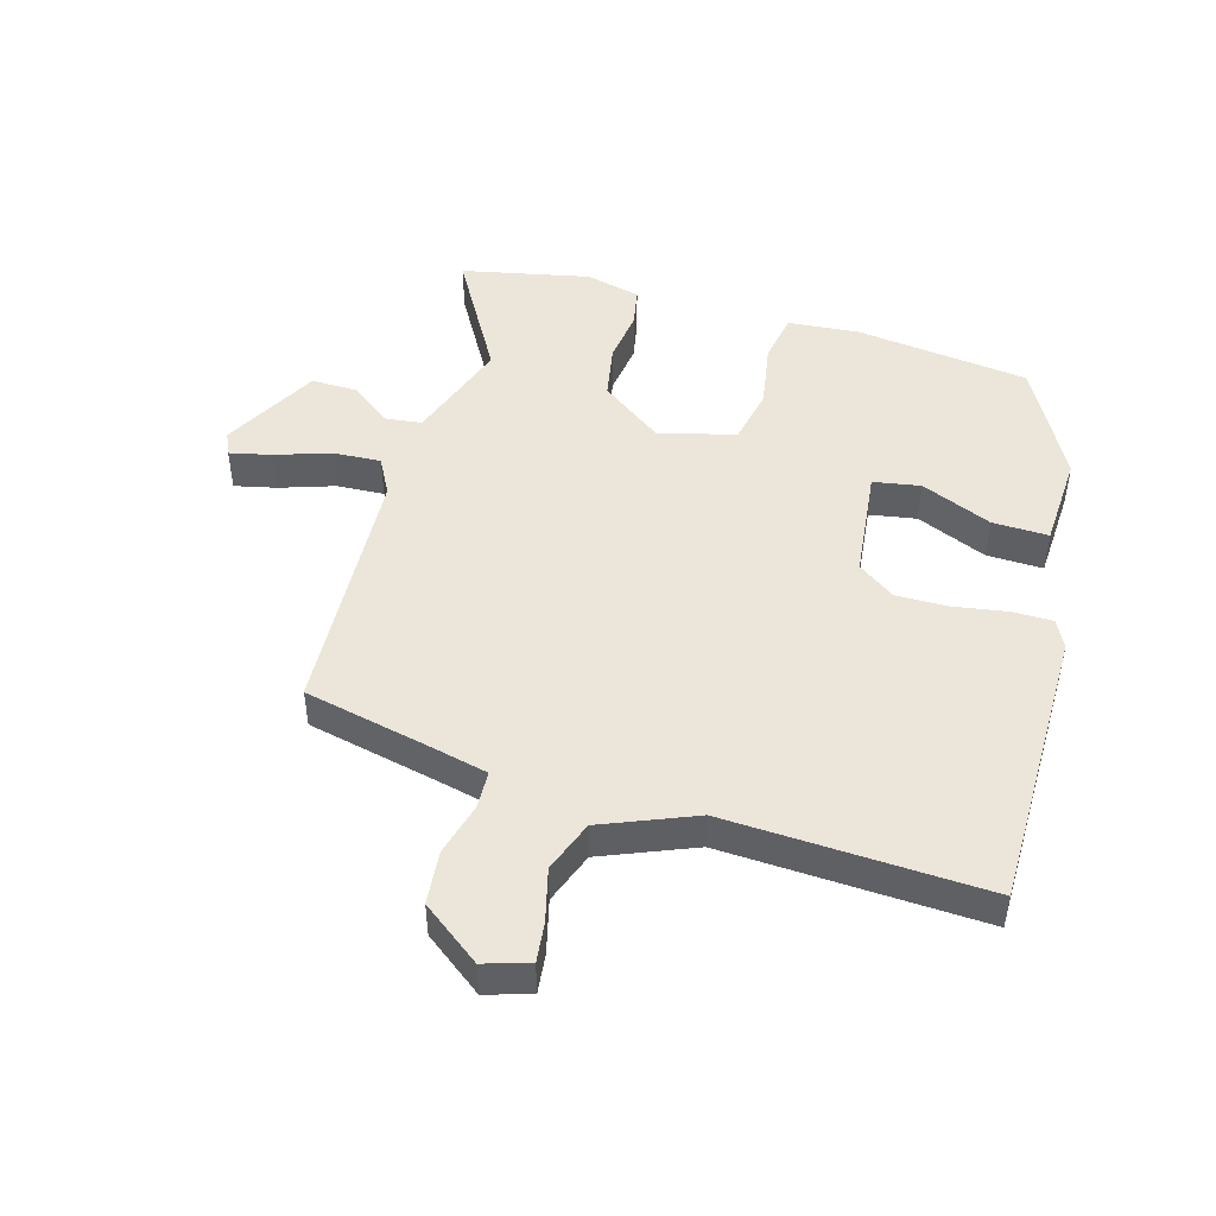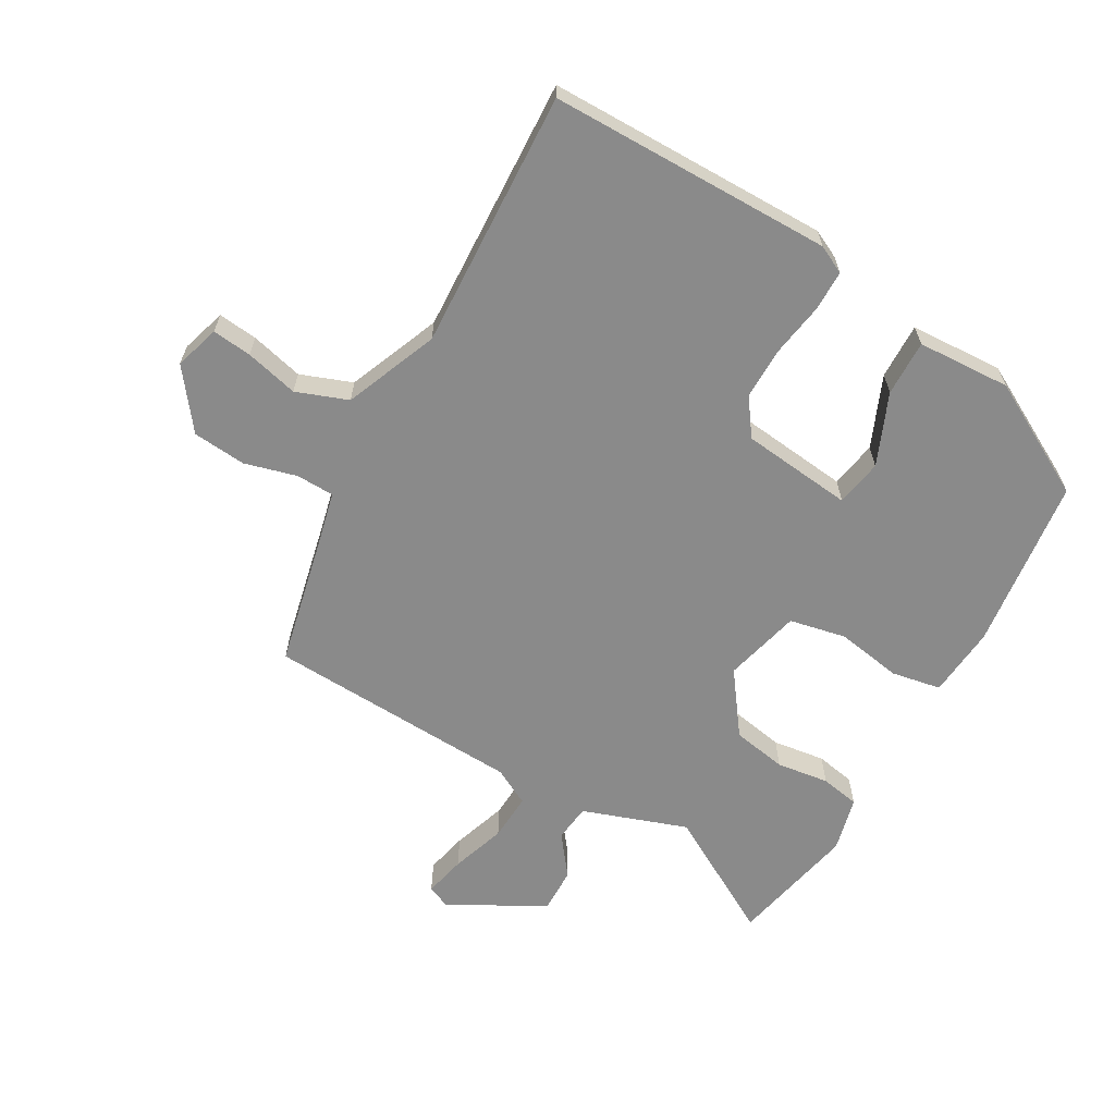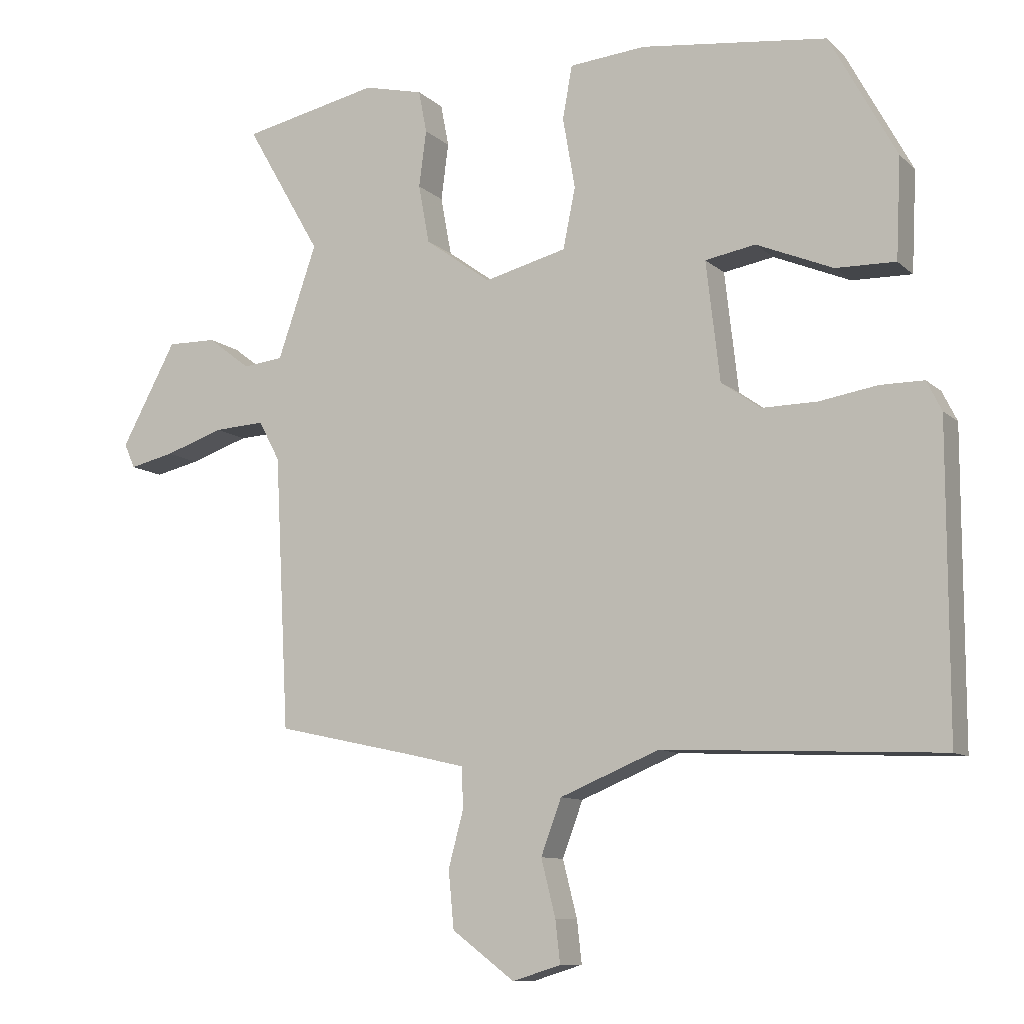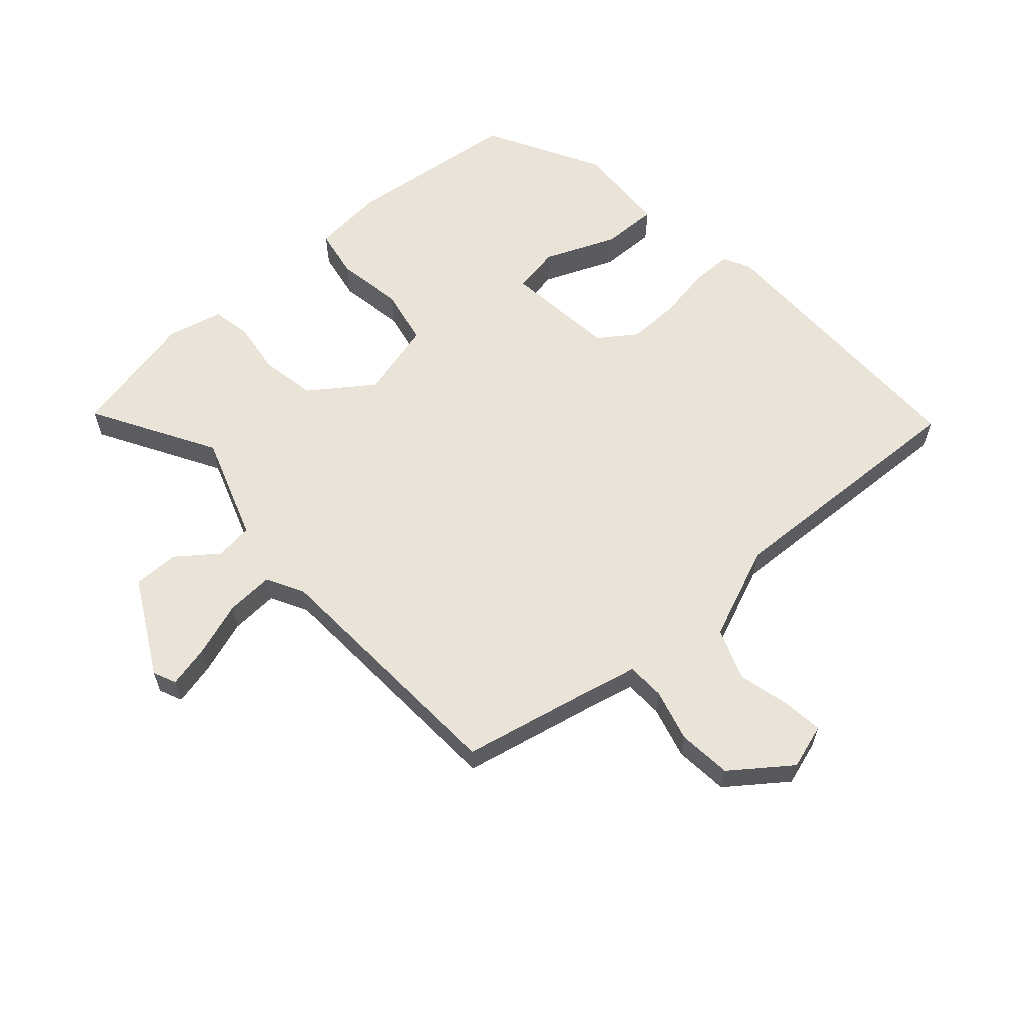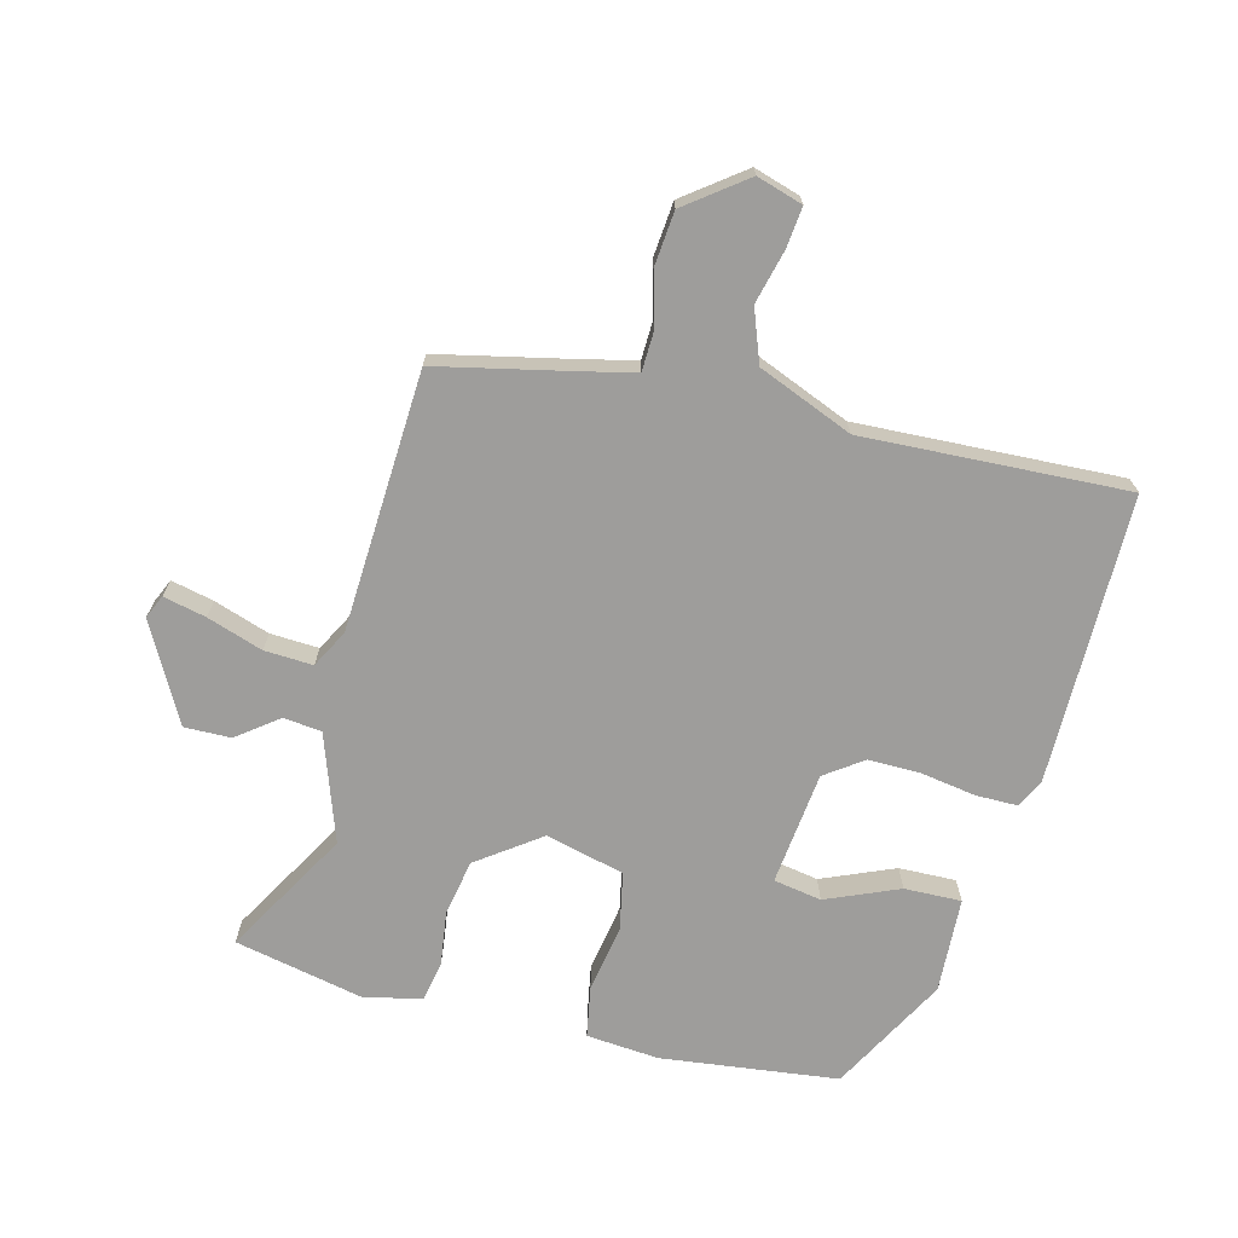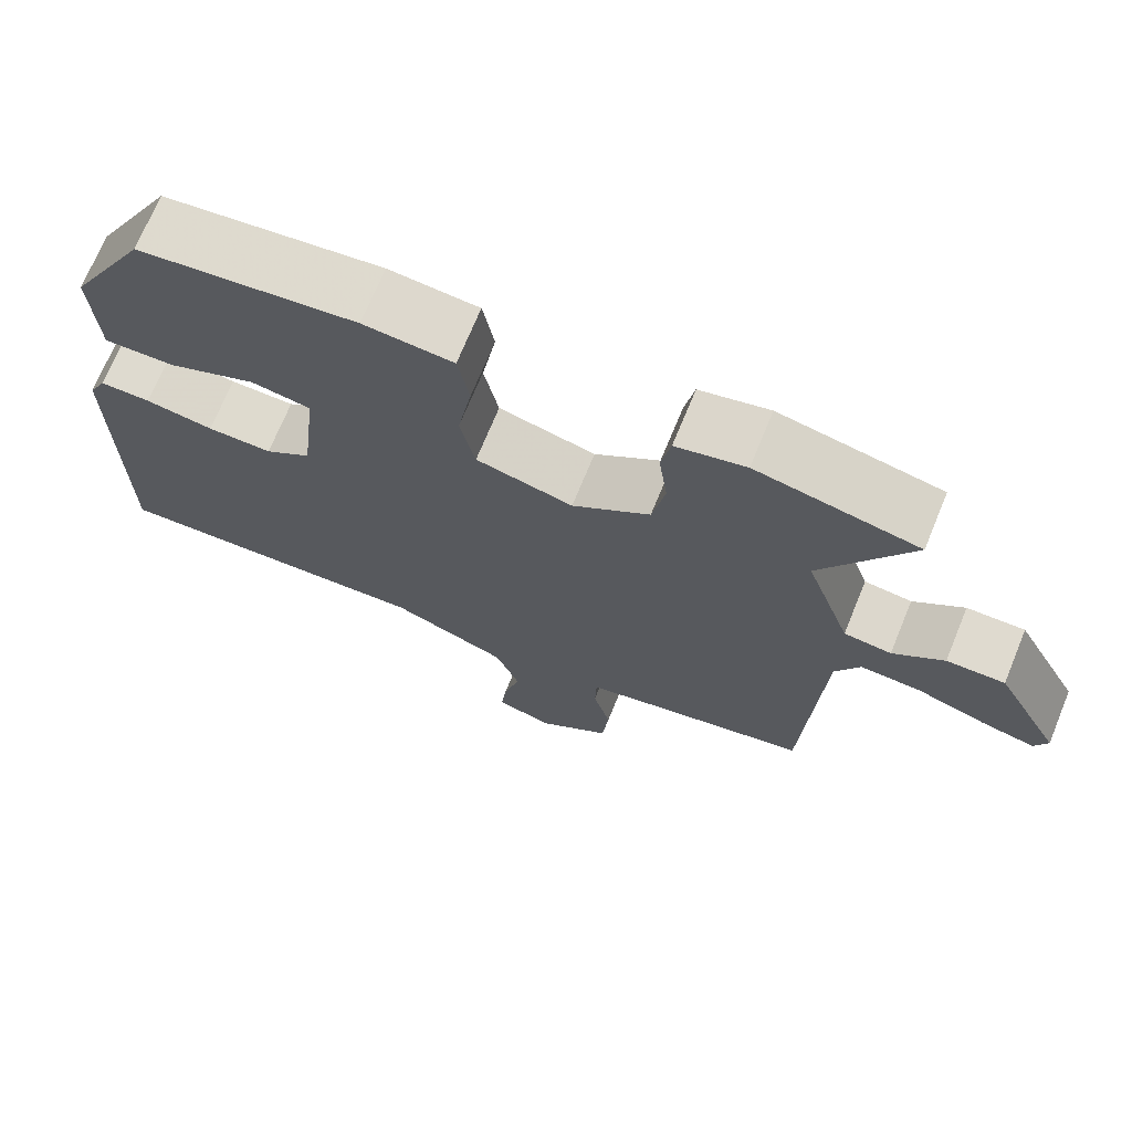
<metadata>
{"format":"obj","ext":"obj","renderer":"f3d","projection":"perspective","resolution":1024,"background":"white","views":[{"elev":47.7,"azim":-163.8,"up":"+Y"},{"elev":-63.5,"azim":-119.5,"up":"+Y"},{"elev":-9.9,"azim":-153.7,"up":"+Z"},{"elev":61.0,"azim":138.3,"up":"+Y"},{"elev":-70.5,"azim":165.7,"up":"+Y"},{"elev":71.0,"azim":22.3,"up":"+Z"}]}
</metadata>
<code>
v 0.565 0.07 0.491
v 0.454 0.07 0.299
v 0.511 0.07 0.134
v 0.57 0.07 0.127
v 0.633 0.07 0.175
v 0.705 0.07 0.176
v 0.786 0.07 0.026
v 0.77 0.07 -0.01
v 0.704 0.07 0.005
v 0.618 0.07 0.034
v 0.543 0.07 0.038
v 0.512 0.07 -0.02
v 0.491 0.07 -0.421
v 0.284 0.07 -0.466
v 0.202 0.07 -0.485
v 0.2 0.07 -0.545
v 0.222 0.07 -0.627
v 0.214 0.07 -0.711
v 0.122 0.07 -0.78
v 0.051 0.07 -0.758
v 0.058 0.07 -0.696
v 0.079 0.07 -0.613
v 0.049 0.07 -0.532
v -0.097 0.07 -0.472
v -0.504 0.07 -0.49
v -0.504 0.07 -0.045
v -0.482 0.07 -0.001
v -0.418 0.07 -0.001
v -0.333 0.07 -0.015
v -0.252 0.07 -0.016
v -0.194 0.07 0.025
v -0.174 0.07 0.2
v -0.248 0.07 0.213
v -0.36 0.07 0.166
v -0.448 0.07 0.164
v -0.455 0.07 0.311
v -0.357 0.07 0.491
v -0.084 0.07 0.524
v 0.028 0.07 0.514
v 0.042 0.07 0.436
v 0.024 0.07 0.332
v 0.042 0.07 0.243
v 0.163 0.07 0.212
v 0.26 0.07 0.282
v 0.276 0.07 0.368
v 0.265 0.07 0.451
v 0.277 0.07 0.513
v 0.364 0.07 0.534
v 0.565 0 0.491
v 0.454 0 0.299
v 0.511 0 0.134
v 0.57 0 0.127
v 0.633 0 0.175
v 0.705 0 0.176
v 0.786 0 0.026
v 0.77 0 -0.01
v 0.704 0 0.005
v 0.618 0 0.034
v 0.543 0 0.038
v 0.512 0 -0.02
v 0.491 0 -0.421
v 0.284 0 -0.466
v 0.202 0 -0.485
v 0.2 0 -0.545
v 0.222 0 -0.627
v 0.214 0 -0.711
v 0.122 0 -0.78
v 0.051 0 -0.758
v 0.058 0 -0.696
v 0.079 0 -0.613
v 0.049 0 -0.532
v -0.097 0 -0.472
v -0.504 0 -0.49
v -0.504 0 -0.045
v -0.482 0 -0.001
v -0.418 0 -0.001
v -0.333 0 -0.015
v -0.252 0 -0.016
v -0.194 0 0.025
v -0.174 0 0.2
v -0.248 0 0.213
v -0.36 0 0.166
v -0.448 0 0.164
v -0.455 0 0.311
v -0.357 0 0.491
v -0.084 0 0.524
v 0.028 0 0.514
v 0.042 0 0.436
v 0.024 0 0.332
v 0.042 0 0.243
v 0.163 0 0.212
v 0.26 0 0.282
v 0.276 0 0.368
v 0.265 0 0.451
v 0.277 0 0.513
v 0.364 0 0.534
f 48 1 2
f 47 48 2
f 46 47 2
f 45 46 2
f 44 45 2 3
f 43 44 3
f 39 40 41
f 38 39 41
f 37 38 41
f 36 37 41
f 35 36 41
f 34 35 41
f 33 34 41
f 32 33 41 42
f 31 32 42 43
f 27 28 29
f 26 27 29
f 25 26 29
f 24 25 29
f 23 24 29 30
f 20 21 22
f 19 20 22
f 18 19 22
f 17 18 22
f 16 17 22
f 15 16 22 23
f 12 13 14
f 12 14 15
f 31 43 3
f 30 31 3
f 23 30 3
f 15 23 3
f 12 15 3
f 11 12 3
f 8 9 10
f 7 8 10
f 6 7 10
f 5 6 10
f 4 5 10
f 3 4 10 11
f 50 49 96
f 50 96 95
f 50 95 94
f 50 94 93
f 51 50 93 92
f 51 92 91
f 89 88 87
f 89 87 86
f 89 86 85
f 89 85 84
f 89 84 83
f 89 83 82
f 89 82 81
f 90 89 81 80
f 91 90 80 79
f 77 76 75
f 77 75 74
f 77 74 73
f 77 73 72
f 78 77 72 71
f 70 69 68
f 70 68 67
f 70 67 66
f 70 66 65
f 70 65 64
f 71 70 64 63
f 62 61 60
f 63 62 60
f 51 91 79
f 51 79 78
f 51 78 71
f 51 71 63
f 51 63 60
f 51 60 59
f 58 57 56
f 58 56 55
f 58 55 54
f 58 54 53
f 58 53 52
f 59 58 52 51
f 1 49 50 2
f 2 50 51 3
f 3 51 52 4
f 4 52 53 5
f 5 53 54 6
f 6 54 55 7
f 7 55 56 8
f 8 56 57 9
f 9 57 58 10
f 10 58 59 11
f 11 59 60 12
f 12 60 61 13
f 13 61 62 14
f 14 62 63 15
f 15 63 64 16
f 16 64 65 17
f 17 65 66 18
f 18 66 67 19
f 19 67 68 20
f 20 68 69 21
f 21 69 70 22
f 22 70 71 23
f 23 71 72 24
f 24 72 73 25
f 25 73 74 26
f 26 74 75 27
f 27 75 76 28
f 28 76 77 29
f 29 77 78 30
f 30 78 79 31
f 31 79 80 32
f 32 80 81 33
f 33 81 82 34
f 34 82 83 35
f 35 83 84 36
f 36 84 85 37
f 37 85 86 38
f 38 86 87 39
f 39 87 88 40
f 40 88 89 41
f 41 89 90 42
f 42 90 91 43
f 43 91 92 44
f 44 92 93 45
f 45 93 94 46
f 46 94 95 47
f 47 95 96 48
f 48 96 49 1

</code>
